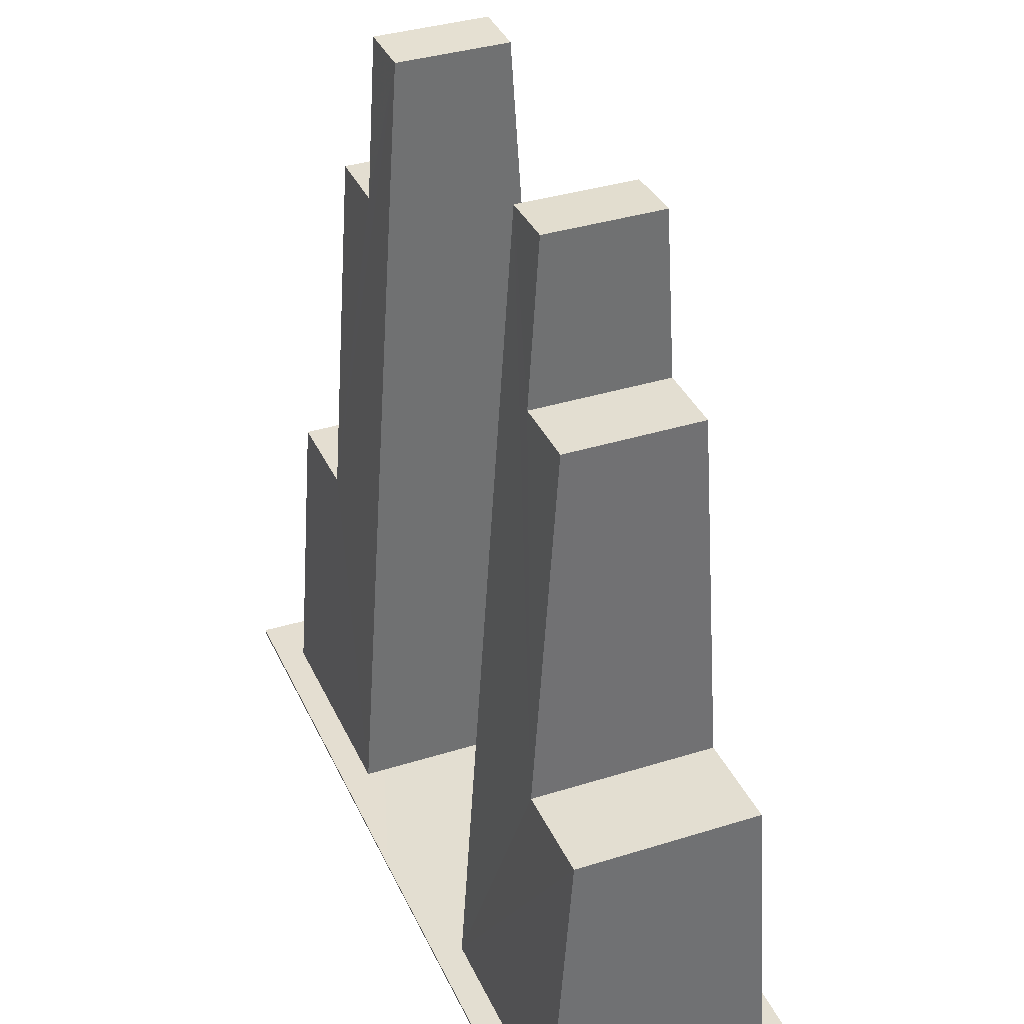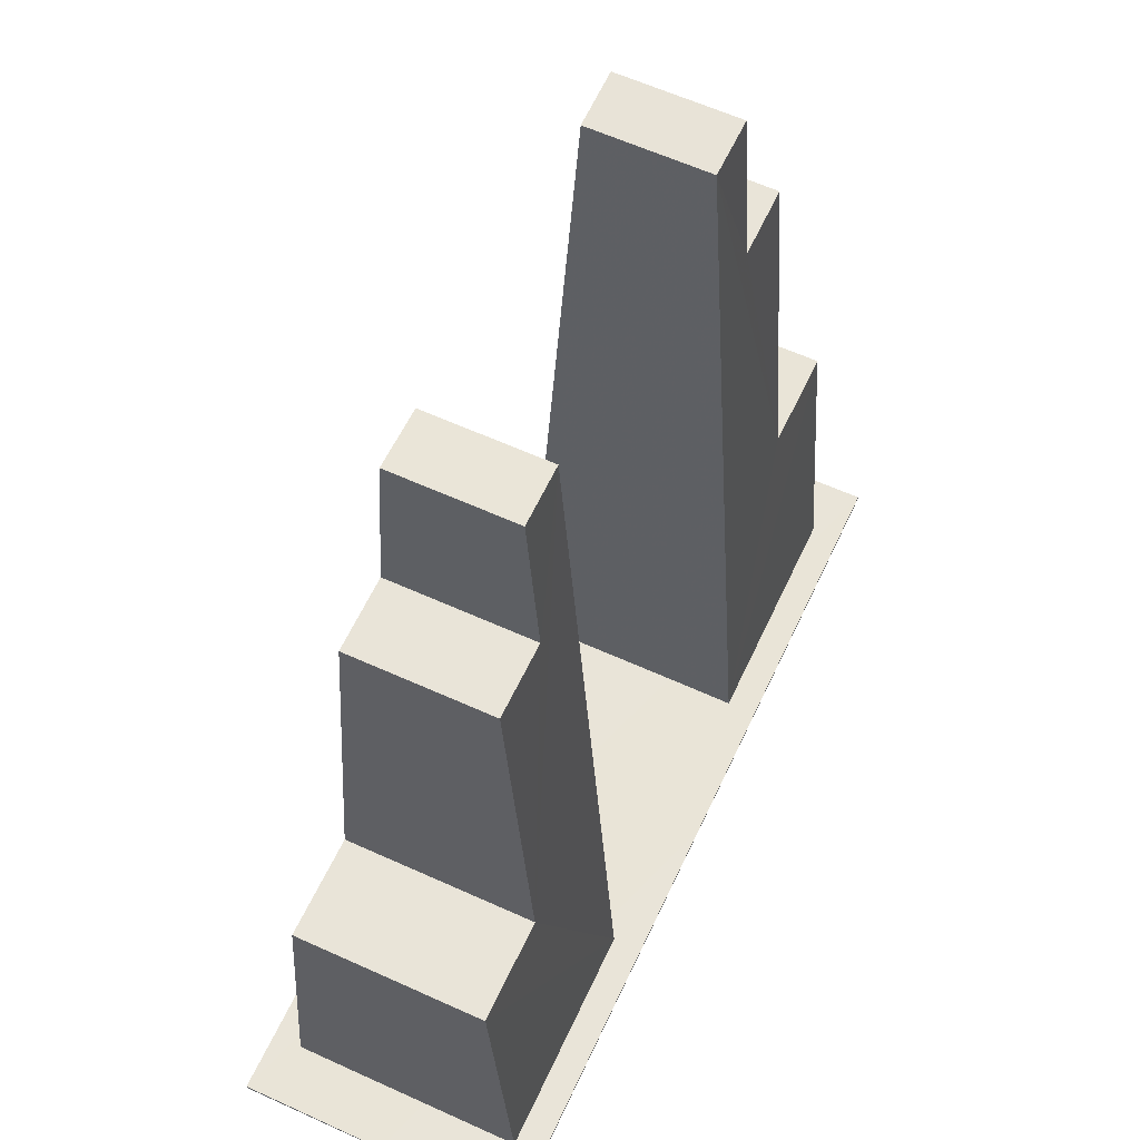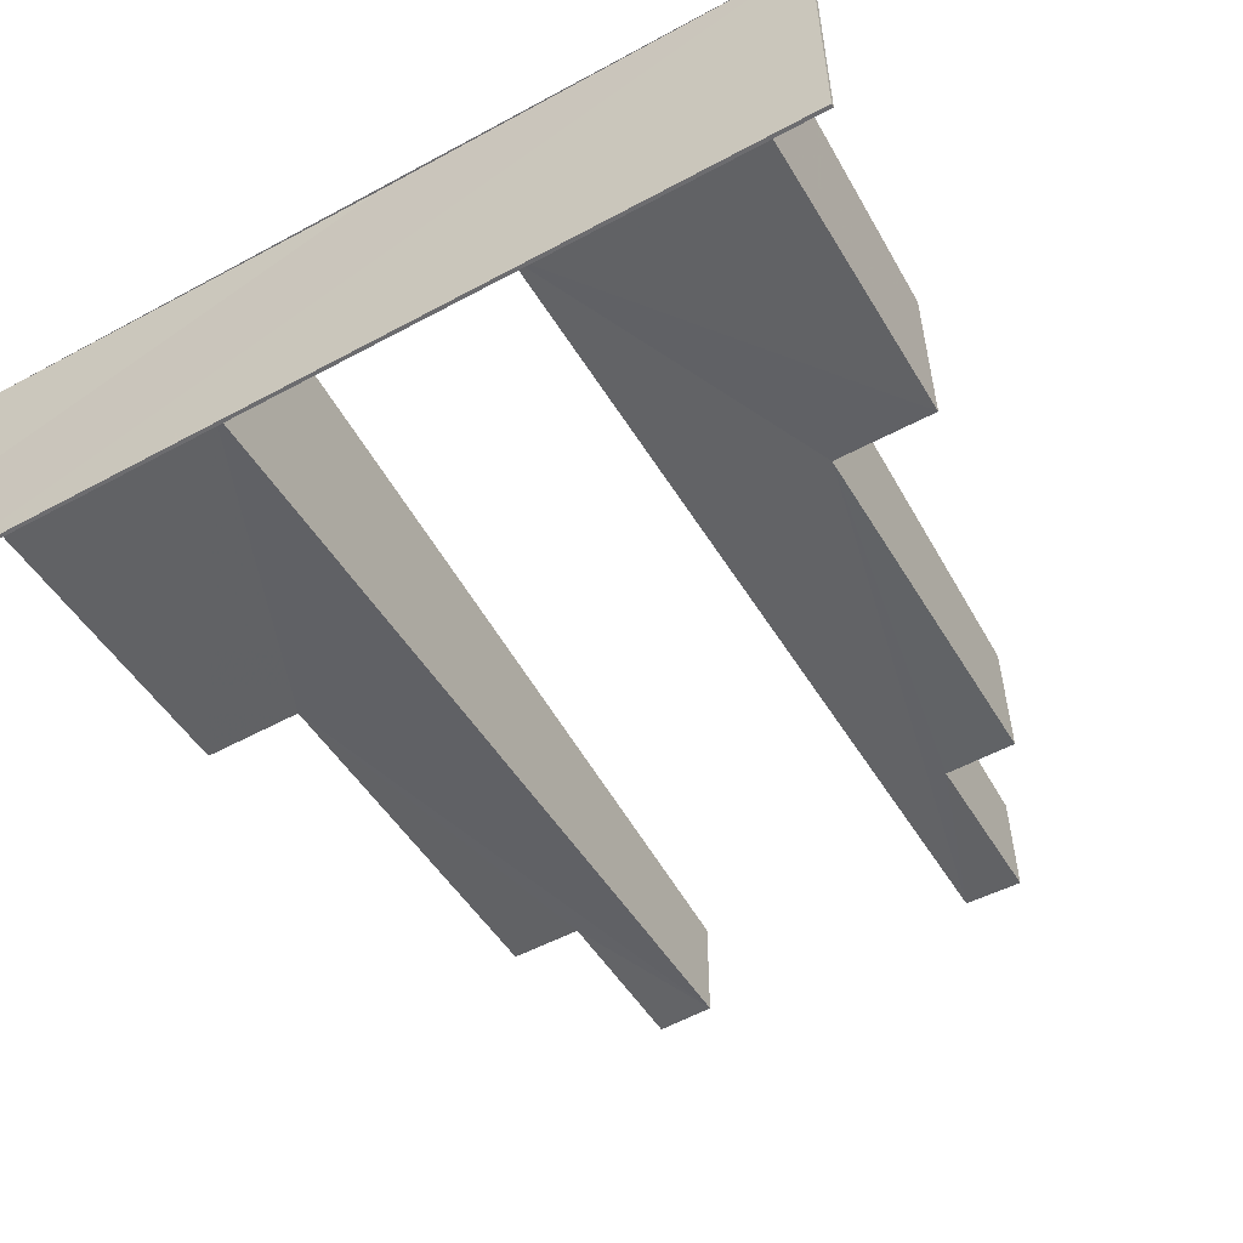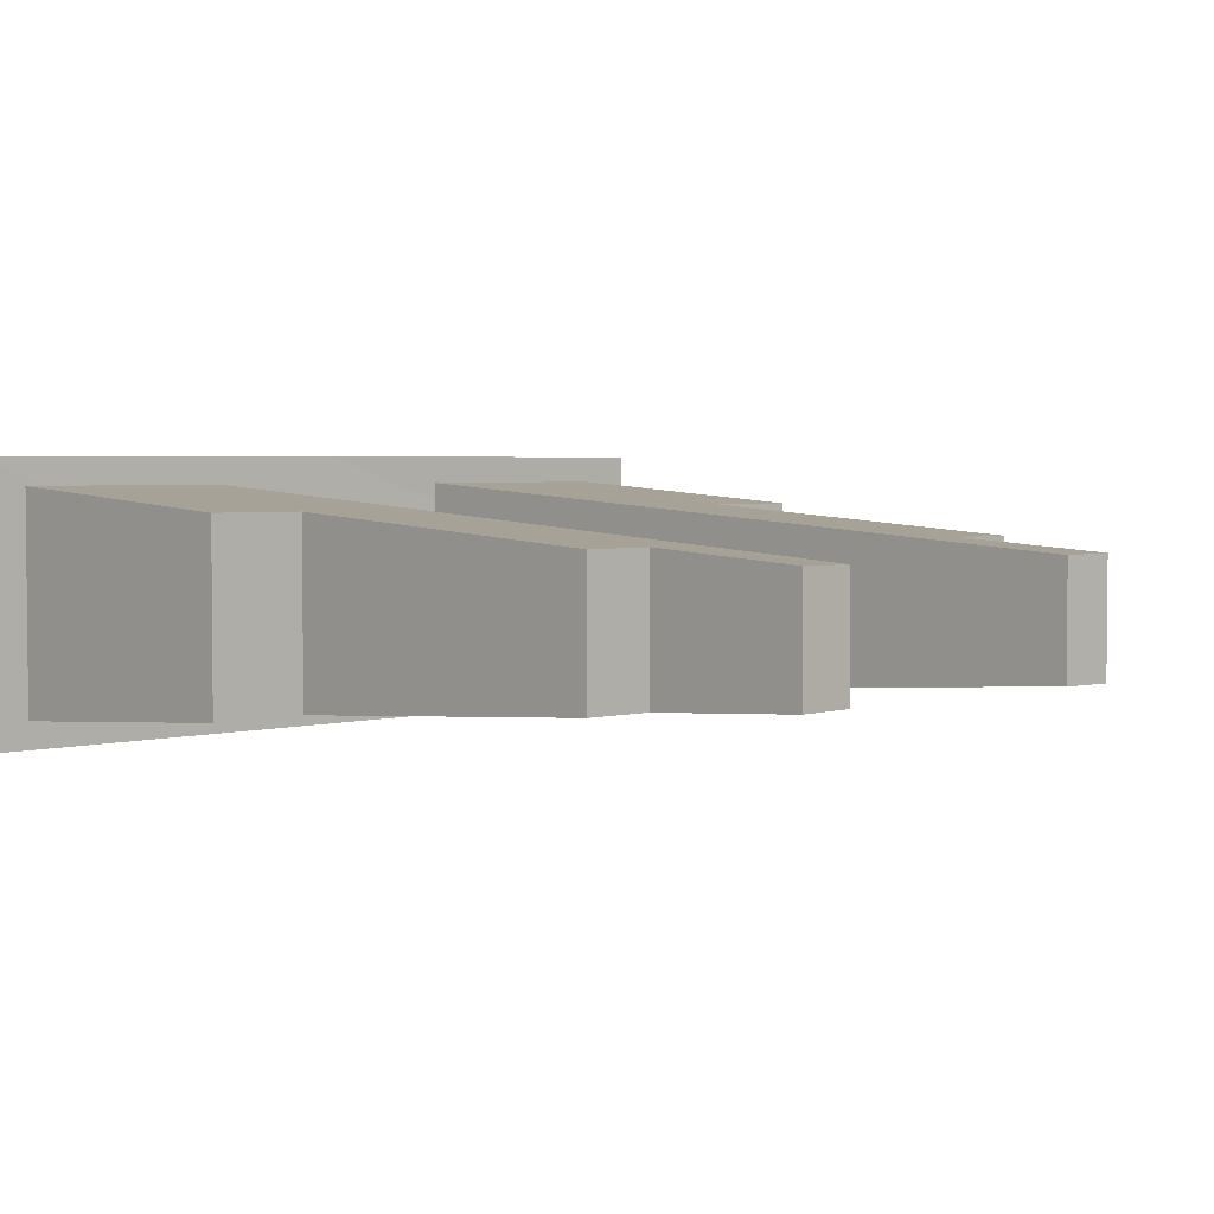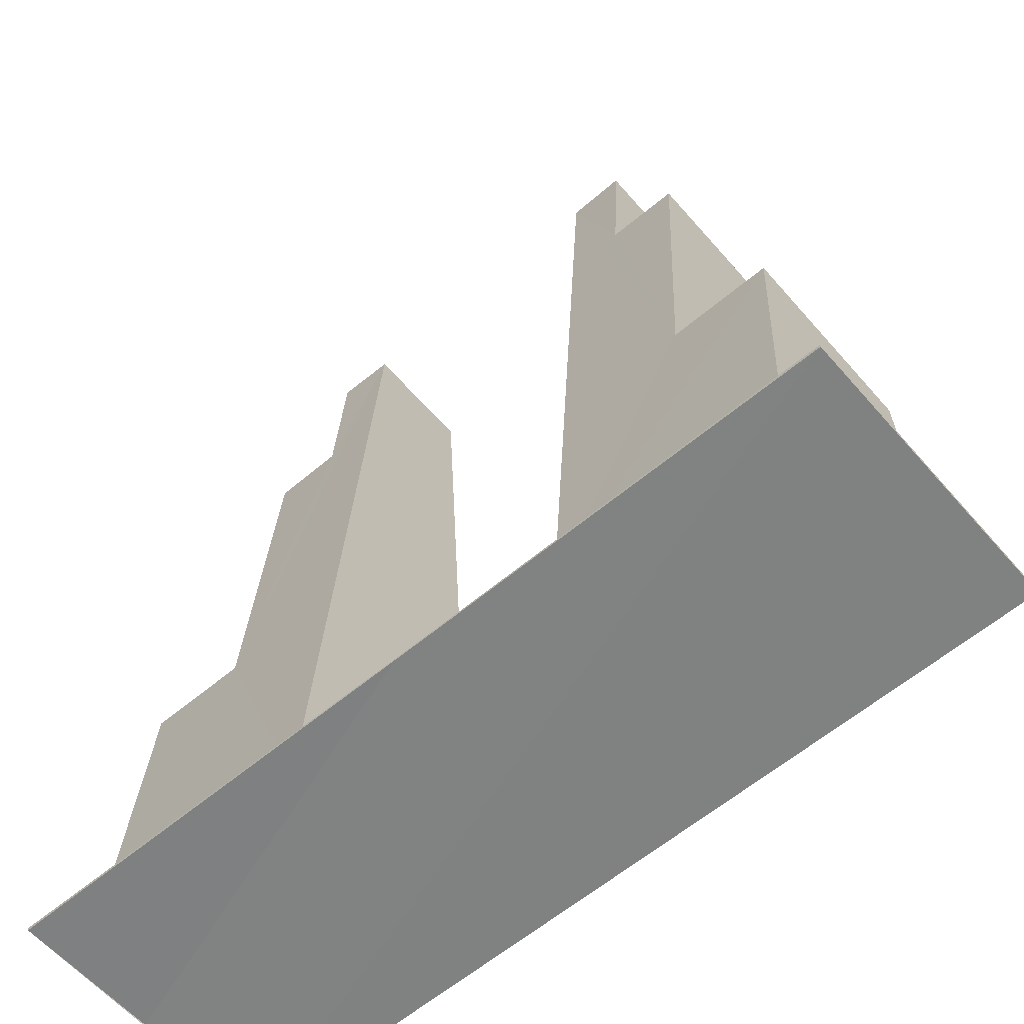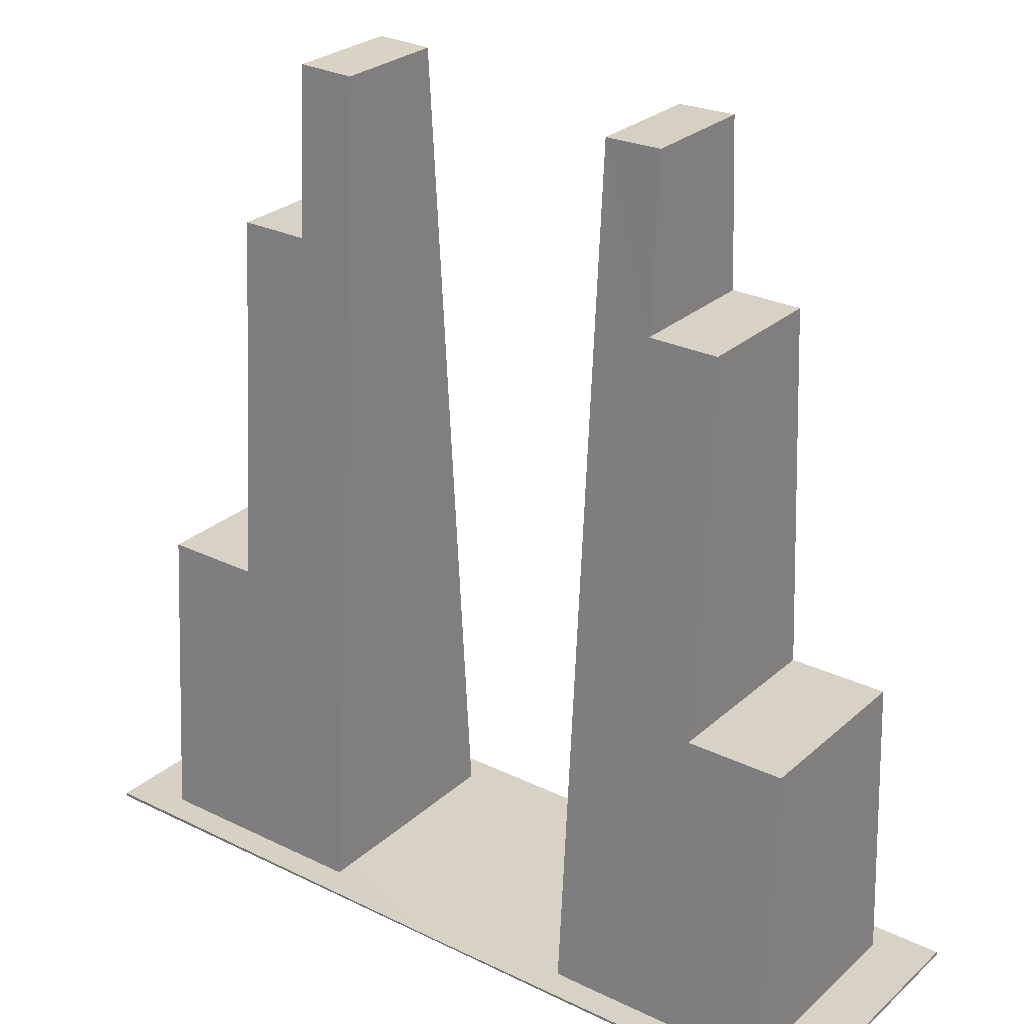
<metadata>
{"format":"obj","ext":"obj","renderer":"f3d","projection":"perspective","resolution":1024,"background":"white","views":[{"elev":36.2,"azim":67.7,"up":"+Y"},{"elev":60.7,"azim":-65.1,"up":"+Y"},{"elev":-53.8,"azim":29.9,"up":"+Z"},{"elev":3.3,"azim":136.4,"up":"+Z"},{"elev":-60.3,"azim":40.7,"up":"+Y"},{"elev":27.3,"azim":36.9,"up":"+Y"}]}
</metadata>
<code>
o Cube.002_Cube.004
v -0.9999 6.001 -0.4001
v -0.9999 6.001 0.4001
v -1 0.02057 -0.8
v -2.6 0.01882 0.8
v -2.6 0.01882 -0.8
v -1 0.02057 0.8
v -1.4 6.01 0.4032
v -1.895 4.831 0.4745
v -1.4 4.831 0.4764
v -1.895 4.831 -0.4745
v -1.4 6.01 -0.4032
v -2.597 2.198 -0.6498
v -2.597 2.198 0.6498
v -1.902 2.196 -0.6486
v 3 0 -1
v 3 -0 1
v -3 0 -1
v 3 0.025 -1
v -3 0.025 -1
v 3 0.025 1
v -3 -0 1
v -3 0.025 1
v 0.9999 6.001 0.4001
v 0.9999 6.001 -0.4
v 1 0.02057 0.8
v 2.6 0.01882 -0.8
v 2.6 0.01882 0.8
v 1 0.02057 -0.8
v 1.4 6.01 -0.4032
v 1.895 4.831 -0.4745
v 1.4 4.831 -0.4764
v 1.4 4.831 0.4764
v 1.4 6.01 0.4032
v 2.597 2.198 0.6498
v 2.597 2.198 -0.6498
v 1.902 2.196 0.6486
v 1.895 4.831 0.4745
v -1.4 4.831 -0.4764
v -1.902 2.196 0.6486
v 1.902 2.196 -0.6486
f 1 2 3
f 4 5 6
f 2 1 7
f 8 9 10
f 7 11 9
f 5 4 12
f 12 13 14
f 10 14 8
f 15 16 17
f 18 19 20
f 15 18 20
f 16 20 21
f 22 21 17
f 18 15 17
f 23 24 25
f 26 27 28
f 24 23 29
f 30 31 32
f 29 33 31
f 27 26 34
f 34 35 36
f 37 36 30
f 26 28 35
f 6 13 4
f 3 5 12
f 25 27 34
f 2 6 3
f 5 3 6
f 1 11 7
f 9 38 10
f 11 38 9
f 4 13 12
f 13 39 14
f 14 39 8
f 16 22 17
f 19 21 20
f 16 15 20
f 22 16 21
f 21 19 17
f 19 18 17
f 24 28 25
f 27 25 28
f 23 33 29
f 37 30 32
f 33 32 31
f 26 35 34
f 35 40 36
f 36 40 30
f 24 29 31
f 35 28 40
f 28 24 40
f 24 31 40
f 31 30 40
f 7 9 2
f 6 39 13
f 2 39 6
f 9 8 39
f 2 9 39
f 11 1 38
f 3 12 14
f 1 3 14
f 38 1 14
f 10 38 14
f 33 23 32
f 25 34 36
f 23 25 36
f 32 23 36
f 37 32 36

</code>
